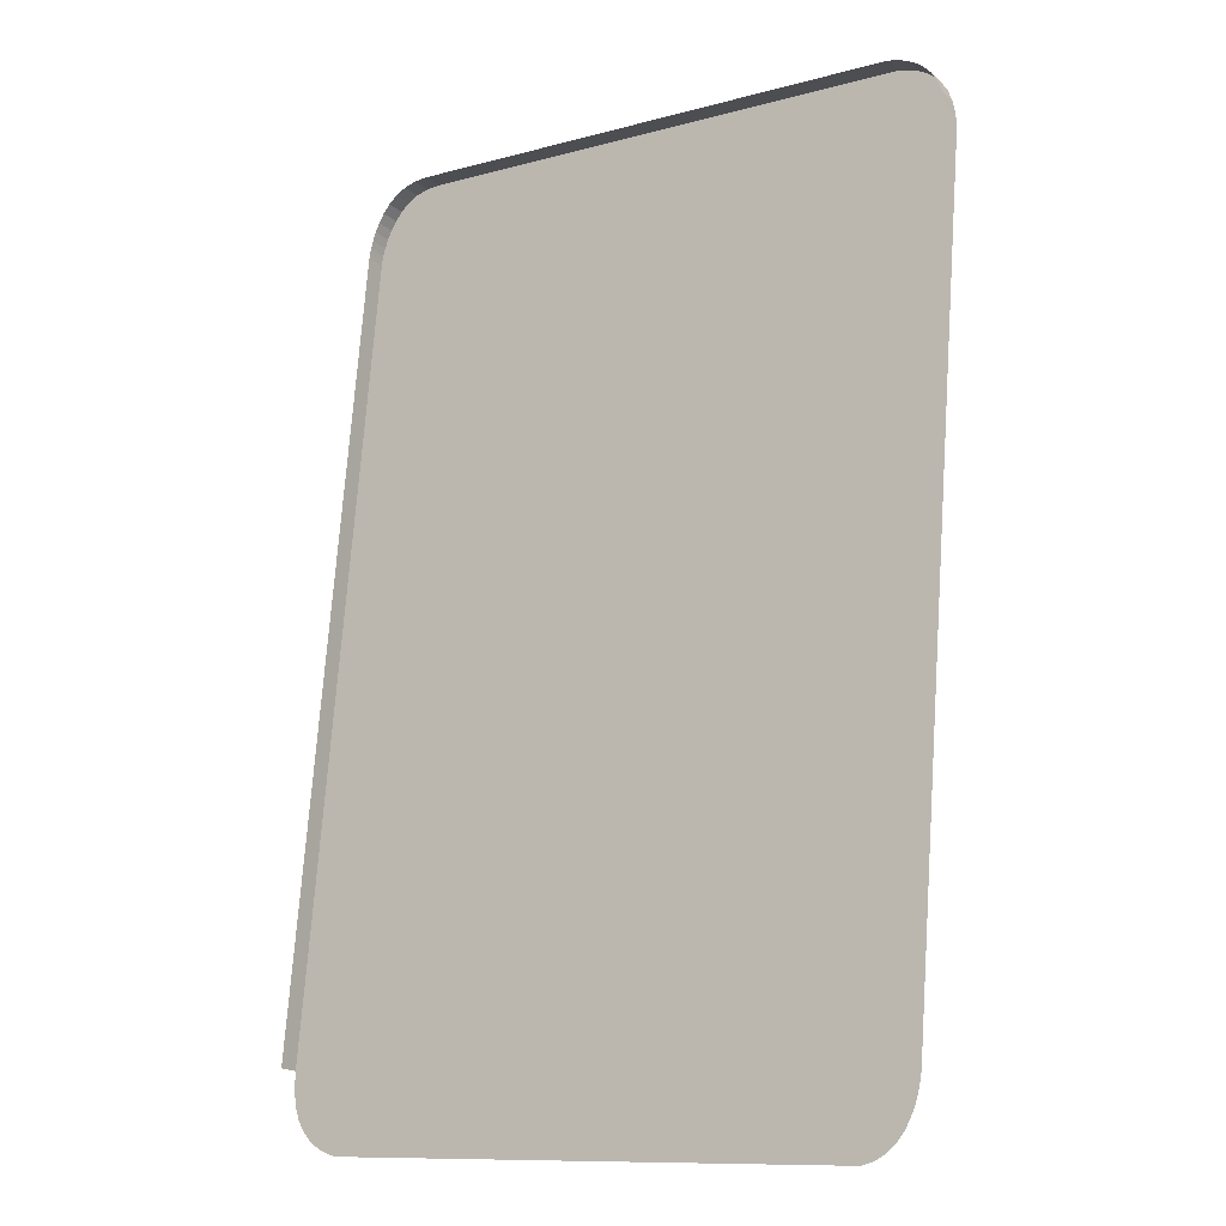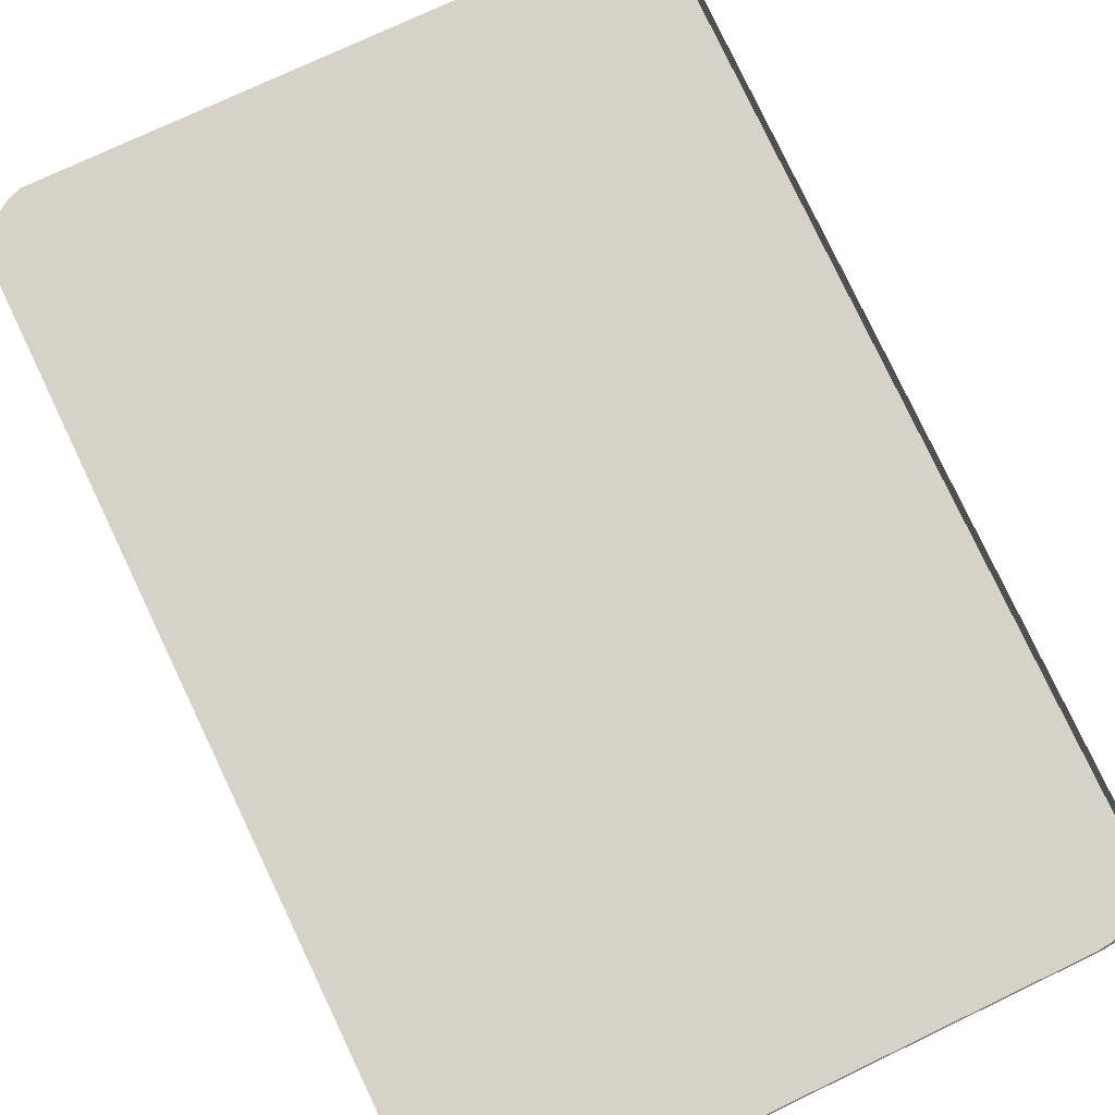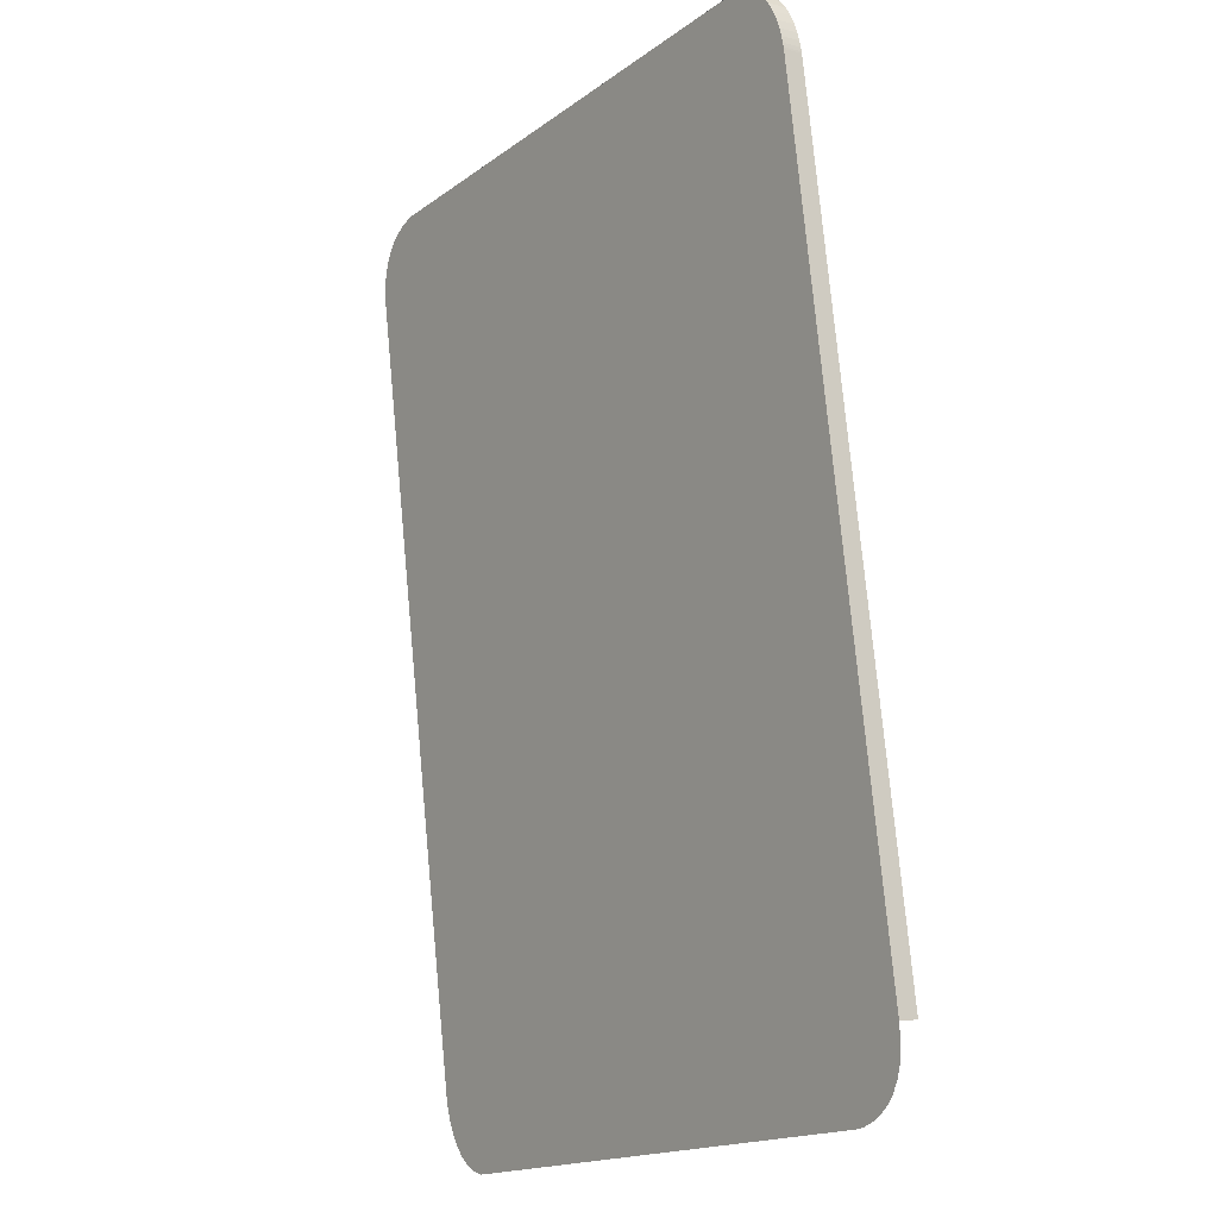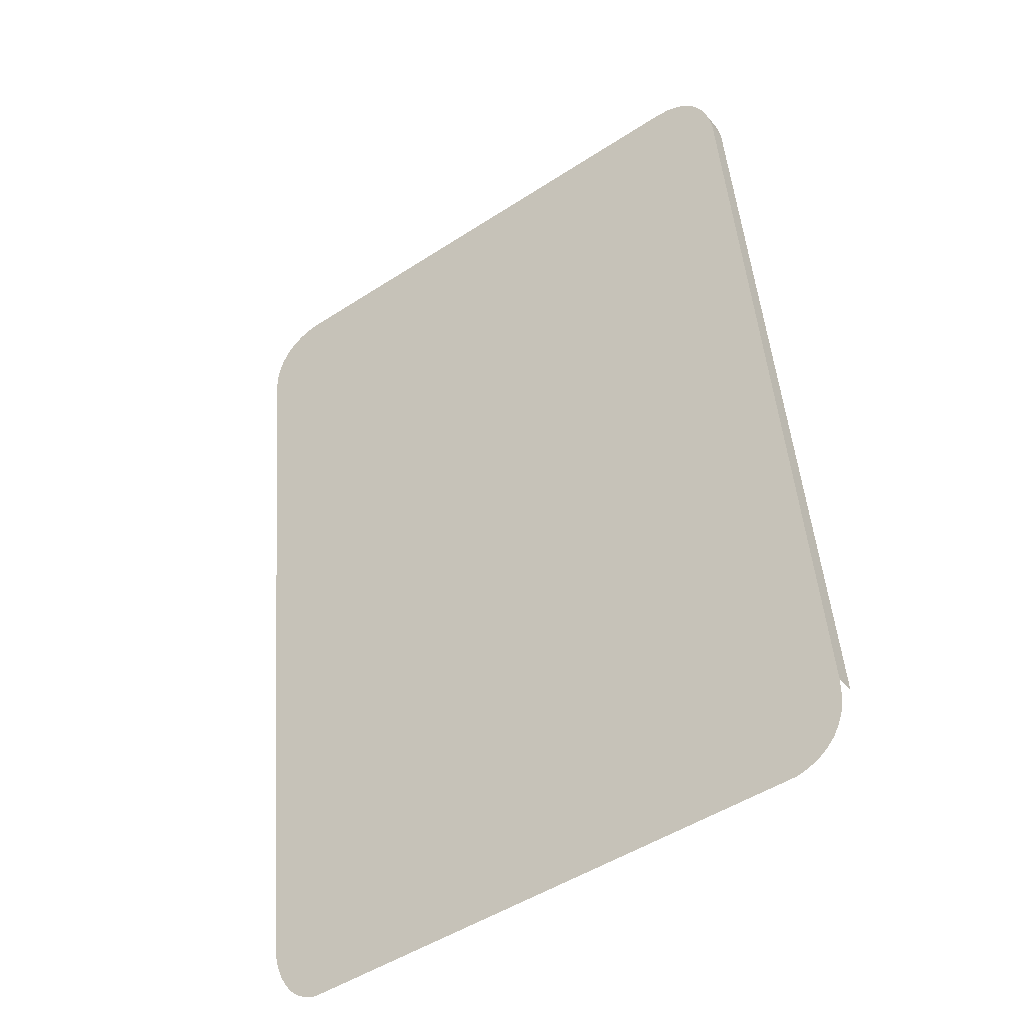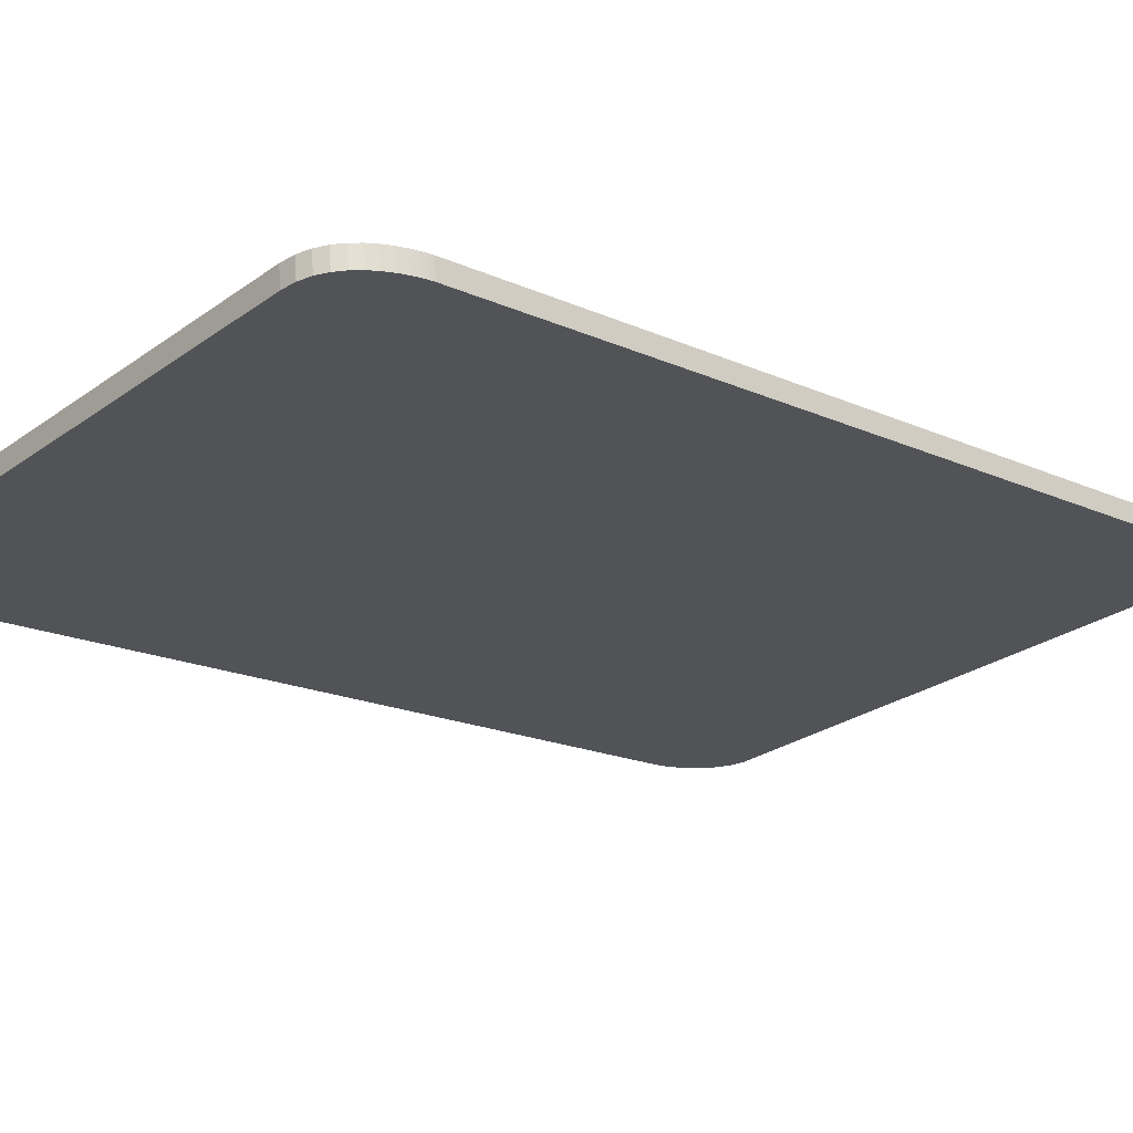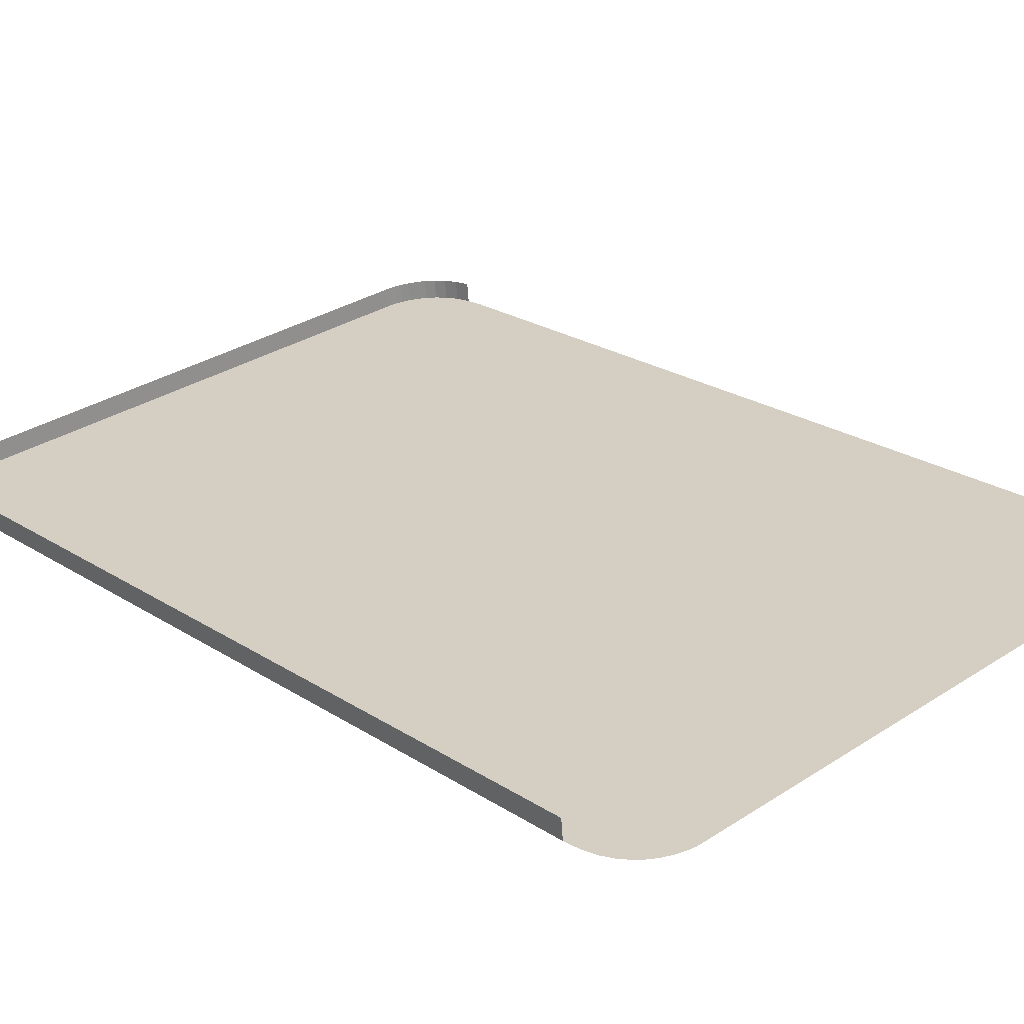
<metadata>
{"format":"obj","ext":"obj","renderer":"f3d","projection":"perspective","resolution":1024,"background":"white","views":[{"elev":-12.4,"azim":34.4,"up":"+Y"},{"elev":73.5,"azim":153.3,"up":"+Z"},{"elev":-16.0,"azim":-125.7,"up":"+Y"},{"elev":-47.4,"azim":-144.2,"up":"+Y"},{"elev":-26.3,"azim":-132.8,"up":"+Z"},{"elev":31.1,"azim":-43.8,"up":"+Z"}]}
</metadata>
<code>
o BM_pantherLid2
v 40.02 97.42 -105.2
v 39.23 97.55 -105.2
v 38.71 97.61 -105.2
v 38.71 97.91 -102.3
v 38.71 97.61 -105.2
v 39.23 97.55 -105.2
v 39.24 97.85 -102.3
v 39.23 97.55 -105.2
v 40.02 97.42 -105.2
v 41 97.15 -105.2
v 41.01 97.45 -102.3
v 40.02 97.42 -105.2
v 42.12 96.73 -105.1
v 42.12 97.03 -102.2
v 41 97.15 -105.2
v 39.24 97.85 -102.3
v 38.71 97.91 -102.3
v 39.23 97.55 -105.2
v 40.02 97.71 -102.3
v 39.24 97.85 -102.3
v 40.02 97.42 -105.2
v 41.01 97.45 -102.3
v 40.02 97.71 -102.3
v 40.02 97.42 -105.2
v 42.12 97.03 -102.2
v 41.01 97.45 -102.3
v 41 97.15 -105.2
v 43.3 96.11 -105.1
v 43.3 96.41 -102.2
v 42.12 96.73 -105.1
v 43.3 96.41 -102.2
v 42.12 97.03 -102.2
v 42.12 96.73 -105.1
v 43.3 96.41 -102.2
v 43.3 96.11 -105.1
v 44.47 95.25 -105
v 46.53 92.67 -104.7
v 43.3 96.11 -105.1
v 42.12 96.73 -105.1
v 40.02 97.42 -105.2
v 38.71 97.61 -105.2
v 47.29 90.87 -104.6
v 47.29 90.87 -104.6
v 41 97.15 -105.2
v 40.02 97.42 -105.2
v 47.29 90.87 -104.6
v 42.12 96.73 -105.1
v 41 97.15 -105.2
v 46.53 92.67 -104.7
v 44.47 95.25 -105
v 43.3 96.11 -105.1
v 44.47 95.55 -102.1
v 43.3 96.41 -102.2
v 44.47 95.25 -105
v 45.57 94.12 -104.9
v 45.58 94.42 -102
v 44.47 95.25 -105
v 46.53 92.67 -104.7
v 45.57 94.12 -104.9
v 44.47 95.25 -105
v 45.58 94.42 -102
v 44.47 95.55 -102.1
v 44.47 95.25 -105
v 42.12 96.73 -105.1
v 47.29 90.87 -104.6
v 46.53 92.67 -104.7
v 38.71 97.61 -105.2
v 38.71 97.91 -102.3
v -38.29 99.04 -105.2
v 46.54 92.97 -101.8
v 45.58 94.42 -102
v 45.57 94.12 -104.9
v 46.53 92.67 -104.7
v 46.54 92.97 -101.8
v 45.57 94.12 -104.9
v 38.71 97.61 -105.2
v 47.77 88.68 -104.3
v 47.29 90.87 -104.6
v 47.3 91.17 -101.6
v 46.54 92.97 -101.8
v 46.53 92.67 -104.7
v 47.29 90.87 -104.6
v 47.3 91.17 -101.6
v 46.53 92.67 -104.7
v 38.71 97.61 -105.2
v 47.91 86.07 -104.1
v 47.77 88.68 -104.3
v 47.91 86.07 -104.1
v 38.71 97.61 -105.2
v -38.29 99.04 -105.2
v 47.3 91.17 -101.6
v 47.29 90.87 -104.6
v 47.77 88.68 -104.3
v 38.71 97.91 -102.3
v -38.29 99.34 -102.3
v -38.29 99.04 -105.2
v 47.78 88.98 -101.4
v 47.3 91.17 -101.6
v 47.77 88.68 -104.3
v -38.29 99.04 -105.2
v -38.29 99.34 -102.3
v -40.51 98.86 -105.2
v -38.29 99.34 -102.3
v -40.5 99.15 -102.3
v -40.51 98.86 -105.2
v -40.51 98.86 -105.2
v -40.5 99.15 -102.3
v -42.36 98.27 -105.1
v -40.51 98.86 -105.2
v -42.36 98.27 -105.1
v -43.88 97.37 -105.1
v -40.5 99.15 -102.3
v -42.35 98.57 -102.2
v -42.36 98.27 -105.1
v -40.51 98.86 -105.2
v -46.07 94.9 -104.8
v -38.29 99.04 -105.2
v -42.36 98.27 -105.1
v -42.35 98.57 -102.2
v -43.88 97.37 -105.1
v -40.51 98.86 -105.2
v -43.88 97.37 -105.1
v -45.11 96.22 -104.9
v -42.35 98.57 -102.2
v -43.88 97.66 -102.1
v -43.88 97.37 -105.1
v -40.51 98.86 -105.2
v -45.11 96.22 -104.9
v -46.07 94.9 -104.8
v -43.88 97.37 -105.1
v -43.88 97.66 -102.1
v -45.11 96.22 -104.9
v 47.91 86.07 -104.1
v -38.29 99.04 -105.2
v -48.11 87.84 -104.1
v -38.29 99.04 -105.2
v -46.07 94.9 -104.8
v -46.8 93.51 -104.7
v -43.88 97.66 -102.1
v -45.1 96.51 -102
v -45.11 96.22 -104.9
v -45.11 96.22 -104.9
v -45.1 96.51 -102
v -46.07 94.9 -104.8
v -38.29 99.04 -105.2
v -46.8 93.51 -104.7
v -47.34 92.11 -104.5
v -45.1 96.51 -102
v -46.07 95.2 -101.9
v -46.07 94.9 -104.8
v -38.29 99.04 -105.2
v -47.34 92.11 -104.5
v -47.7 90.79 -104.4
v -46.07 94.9 -104.8
v -46.07 95.2 -101.9
v -46.8 93.51 -104.7
v -38.29 99.04 -105.2
v -47.7 90.79 -104.4
v -47.93 89.62 -104.3
v -46.07 95.2 -101.9
v -46.8 93.81 -101.7
v -46.8 93.51 -104.7
v -38.29 99.04 -105.2
v -47.93 89.62 -104.3
v -48.05 88.68 -104.2
v -48.05 88.68 -104.2
v -48.1 88.07 -104.1
v -38.29 99.04 -105.2
v -46.8 93.81 -101.7
v -47.33 92.41 -101.6
v -46.8 93.51 -104.7
v -47.33 92.41 -101.6
v -47.34 92.11 -104.5
v -46.8 93.51 -104.7
v -38.29 99.04 -105.2
v -48.1 88.07 -104.1
v -48.11 87.84 -104.1
v -47.34 92.11 -104.5
v -47.33 92.41 -101.6
v -47.7 90.79 -104.4
v -47.33 92.41 -101.6
v -47.69 91.08 -101.5
v -47.7 90.79 -104.4
v -47.69 91.08 -101.5
v -47.92 89.91 -101.3
v -47.7 90.79 -104.4
v -47.92 89.91 -101.3
v -47.93 89.62 -104.3
v -47.7 90.79 -104.4
v -47.93 89.62 -104.3
v -47.92 89.91 -101.3
v -48.05 88.68 -104.2
v -47.92 89.91 -101.3
v -48.04 88.98 -101.2
v -48.05 88.68 -104.2
v -48.05 88.68 -104.2
v -48.04 88.98 -101.2
v -48.1 88.07 -104.1
v -48.1 88.14 -101.2
v -48.11 87.84 -104.1
v -48.1 88.07 -104.1
v -48.04 88.98 -101.2
v -48.09 88.36 -101.2
v -48.1 88.07 -104.1
v -48.09 88.36 -101.2
v -48.1 88.14 -101.2
v -48.1 88.07 -104.1
v -48.11 87.84 -104.1
v 45.7 -33.36 -91.94
v 47.91 86.07 -104.1
v -48.11 87.84 -104.1
v -48.1 88.14 -101.2
v -50.32 -31.59 -91.96
v 45.7 -33.36 -91.94
v -48.11 87.84 -104.1
v -50.32 -31.59 -91.96
v -48.1 88.14 -101.2
v -50.31 -31.29 -89.03
v -50.32 -31.59 -91.96
v 45.64 -34.2 -91.86
v 45.69 -33.58 -91.92
v 45.7 -33.36 -91.94
v 38.1 -44.37 -90.81
v 45.64 -34.2 -91.86
v 45.7 -33.36 -91.94
v 38.1 -44.37 -90.81
v 45.52 -35.13 -91.76
v 45.64 -34.2 -91.86
v 38.1 -44.37 -90.81
v 45.29 -36.3 -91.65
v 45.52 -35.13 -91.76
v 38.1 -44.37 -90.81
v 44.93 -37.63 -91.51
v 45.29 -36.3 -91.65
v 38.1 -44.37 -90.81
v 44.4 -39.03 -91.37
v 44.93 -37.63 -91.51
v 38.1 -44.37 -90.81
v 43.67 -40.42 -91.22
v 44.4 -39.03 -91.37
v 38.1 -44.37 -90.81
v 42.7 -41.73 -91.09
v 43.67 -40.42 -91.22
v 39.95 -43.79 -90.88
v 41.47 -42.88 -90.97
v 42.7 -41.73 -91.09
v 42.7 -41.73 -91.09
v 38.1 -44.37 -90.81
v 39.95 -43.79 -90.88
v -41.64 -43.07 -90.81
v 45.7 -33.36 -91.94
v -50.32 -31.59 -91.96
v 45.7 -33.36 -91.94
v -41.64 -43.07 -90.81
v 38.1 -44.37 -90.81
v -41.64 -43.07 -90.81
v -50.32 -31.59 -91.96
v -50.18 -34.2 -91.69
v -41.64 -43.07 -90.81
v -50.18 -34.2 -91.69
v -49.7 -36.39 -91.47
v -45.7 -41.63 -90.95
v -49.7 -36.39 -91.47
v -48.94 -38.19 -91.29
v -45.7 -41.63 -90.95
v -48.94 -38.19 -91.29
v -47.98 -39.64 -91.14
v -49.7 -36.39 -91.47
v -45.7 -41.63 -90.95
v -44.52 -42.25 -90.88
v -49.7 -36.39 -91.47
v -44.52 -42.25 -90.88
v -43.41 -42.67 -90.84
v -49.7 -36.39 -91.47
v -43.41 -42.67 -90.84
v -41.64 -43.07 -90.81
v -47.98 -39.64 -91.14
v -46.87 -40.77 -91.03
v -45.7 -41.63 -90.95
v -43.41 -42.67 -90.84
v -42.42 -42.93 -90.82
v -41.64 -43.07 -90.81
f 3 2 1
f 6 5 4
f 9 8 7
f 12 11 10
f 15 14 13
f 18 17 16
f 21 20 19
f 24 23 22
f 27 26 25
f 30 29 28
f 33 32 31
f 36 35 34
f 39 38 37
f 42 41 40
f 45 44 43
f 48 47 46
f 51 50 49
f 54 53 52
f 57 56 55
f 60 59 58
f 63 62 61
f 66 65 64
f 69 68 67
f 72 71 70
f 75 74 73
f 78 77 76
f 81 80 79
f 84 83 82
f 87 86 85
f 90 89 88
f 93 92 91
f 96 95 94
f 99 98 97
f 102 101 100
f 105 104 103
f 108 107 106
f 111 110 109
f 114 113 112
f 117 116 115
f 120 119 118
f 123 122 121
f 126 125 124
f 129 128 127
f 132 131 130
f 135 134 133
f 138 137 136
f 141 140 139
f 144 143 142
f 147 146 145
f 150 149 148
f 153 152 151
f 156 155 154
f 159 158 157
f 162 161 160
f 165 164 163
f 168 167 166
f 171 170 169
f 174 173 172
f 177 176 175
f 180 179 178
f 183 182 181
f 186 185 184
f 189 188 187
f 192 191 190
f 195 194 193
f 198 197 196
f 201 200 199
f 204 203 202
f 207 206 205
f 210 209 208
f 213 212 211
f 216 215 214
f 219 218 217
f 222 221 220
f 225 224 223
f 228 227 226
f 231 230 229
f 234 233 232
f 237 236 235
f 240 239 238
f 243 242 241
f 246 245 244
f 249 248 247
f 252 251 250
f 255 254 253
f 258 257 256
f 261 260 259
f 264 263 262
f 267 266 265
f 270 269 268
f 273 272 271
f 276 275 274
f 279 278 277
f 282 281 280

</code>
